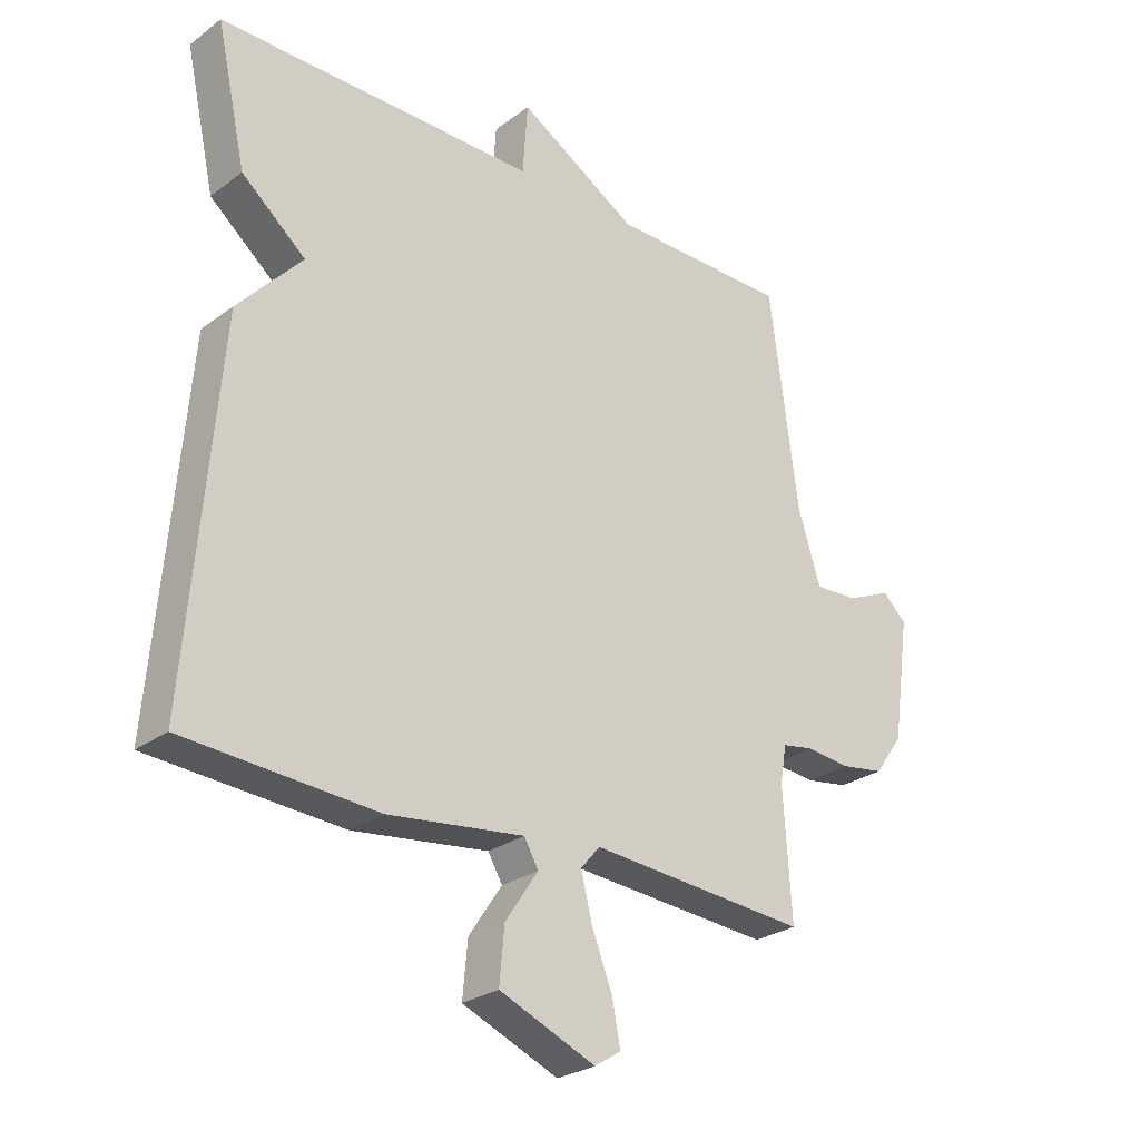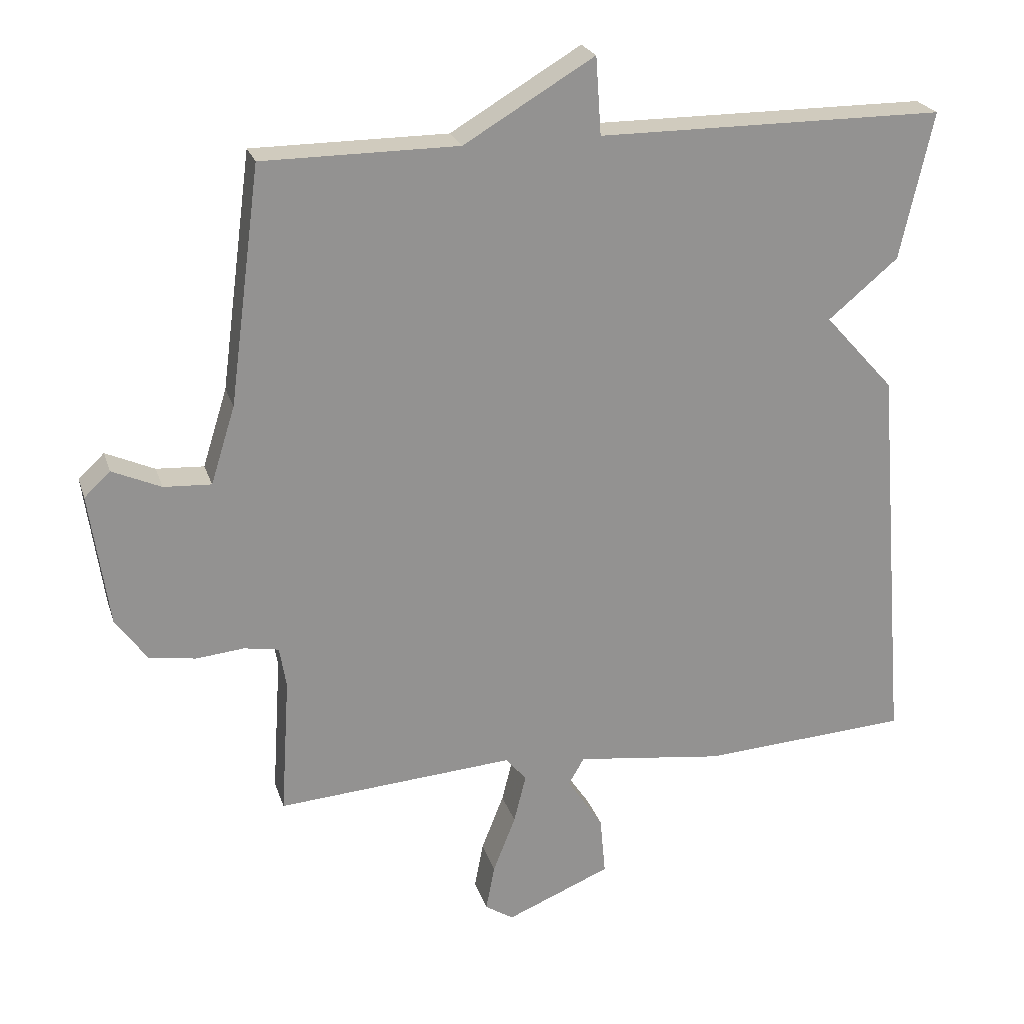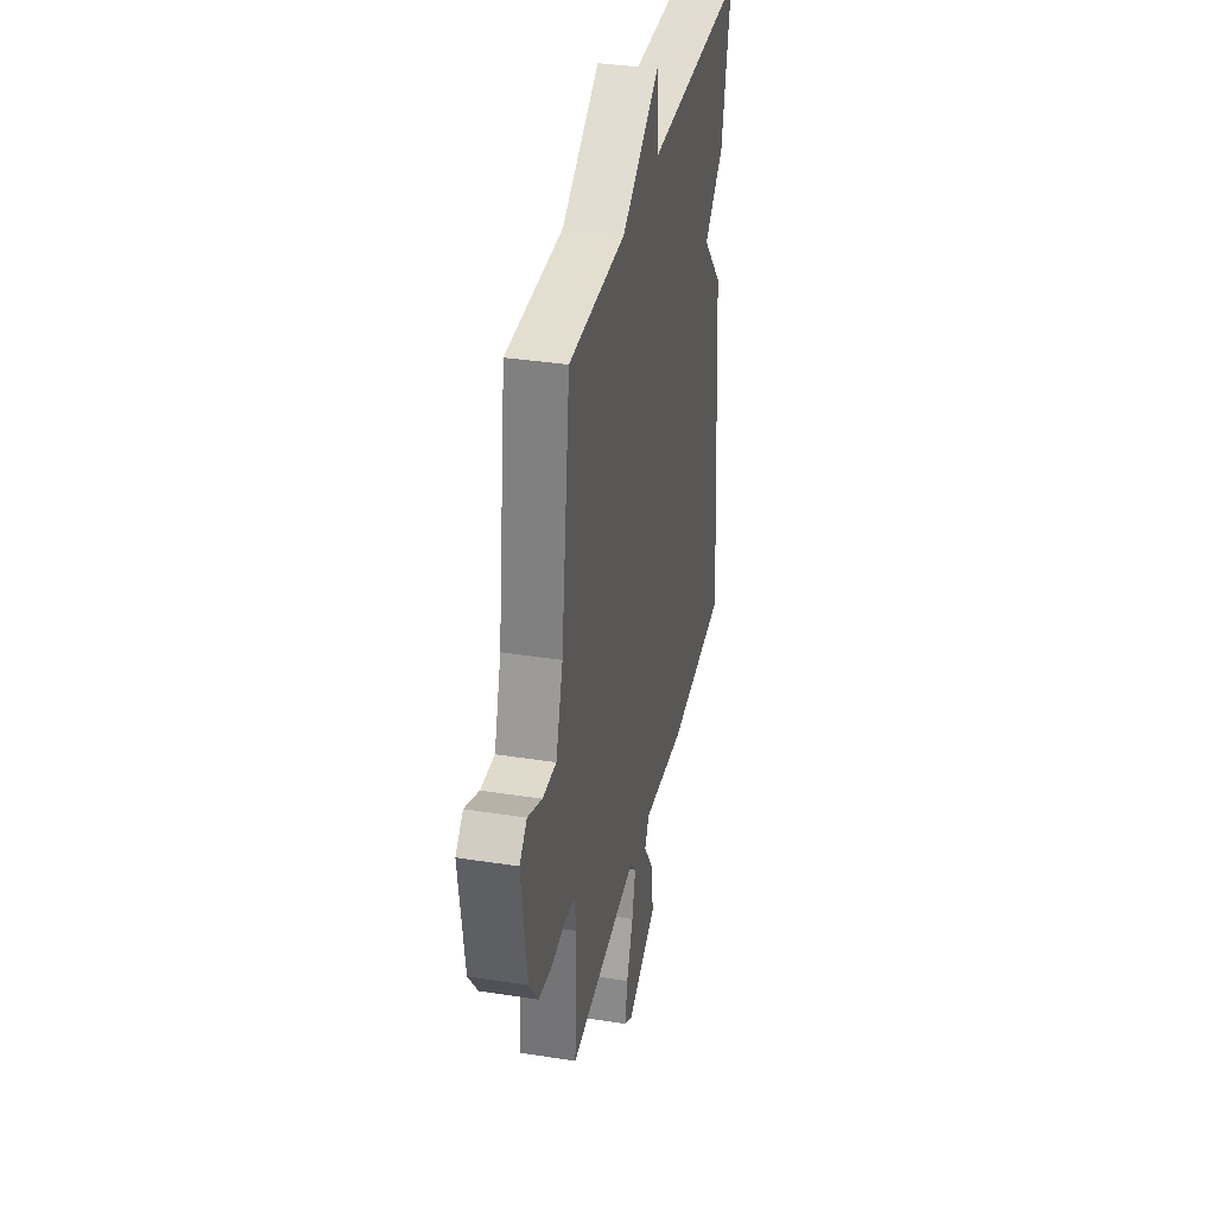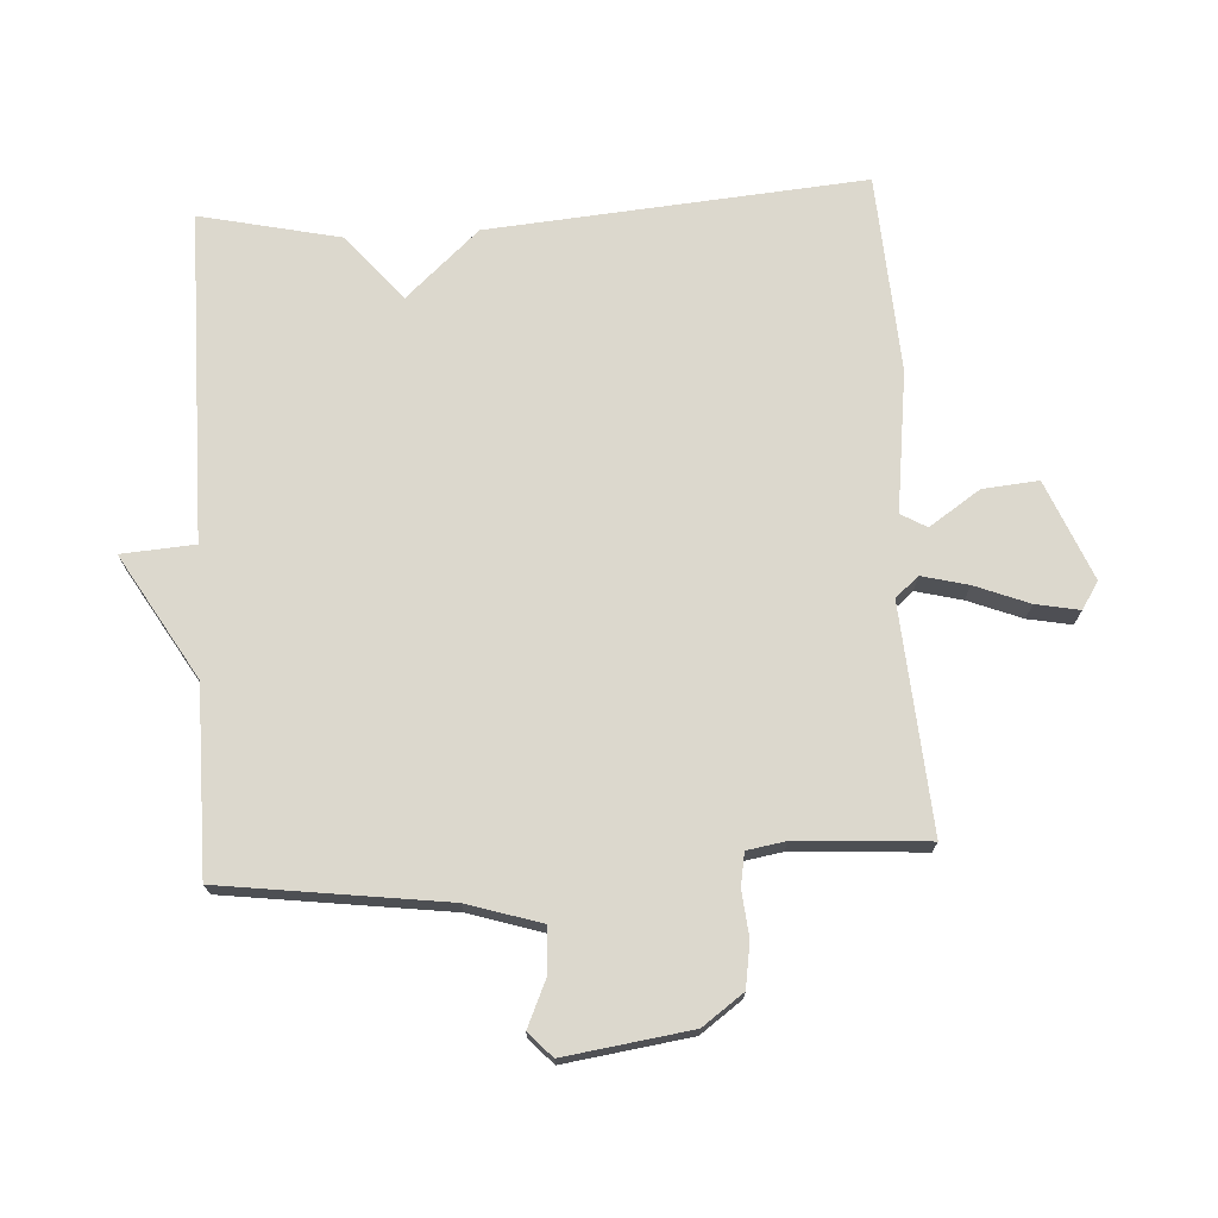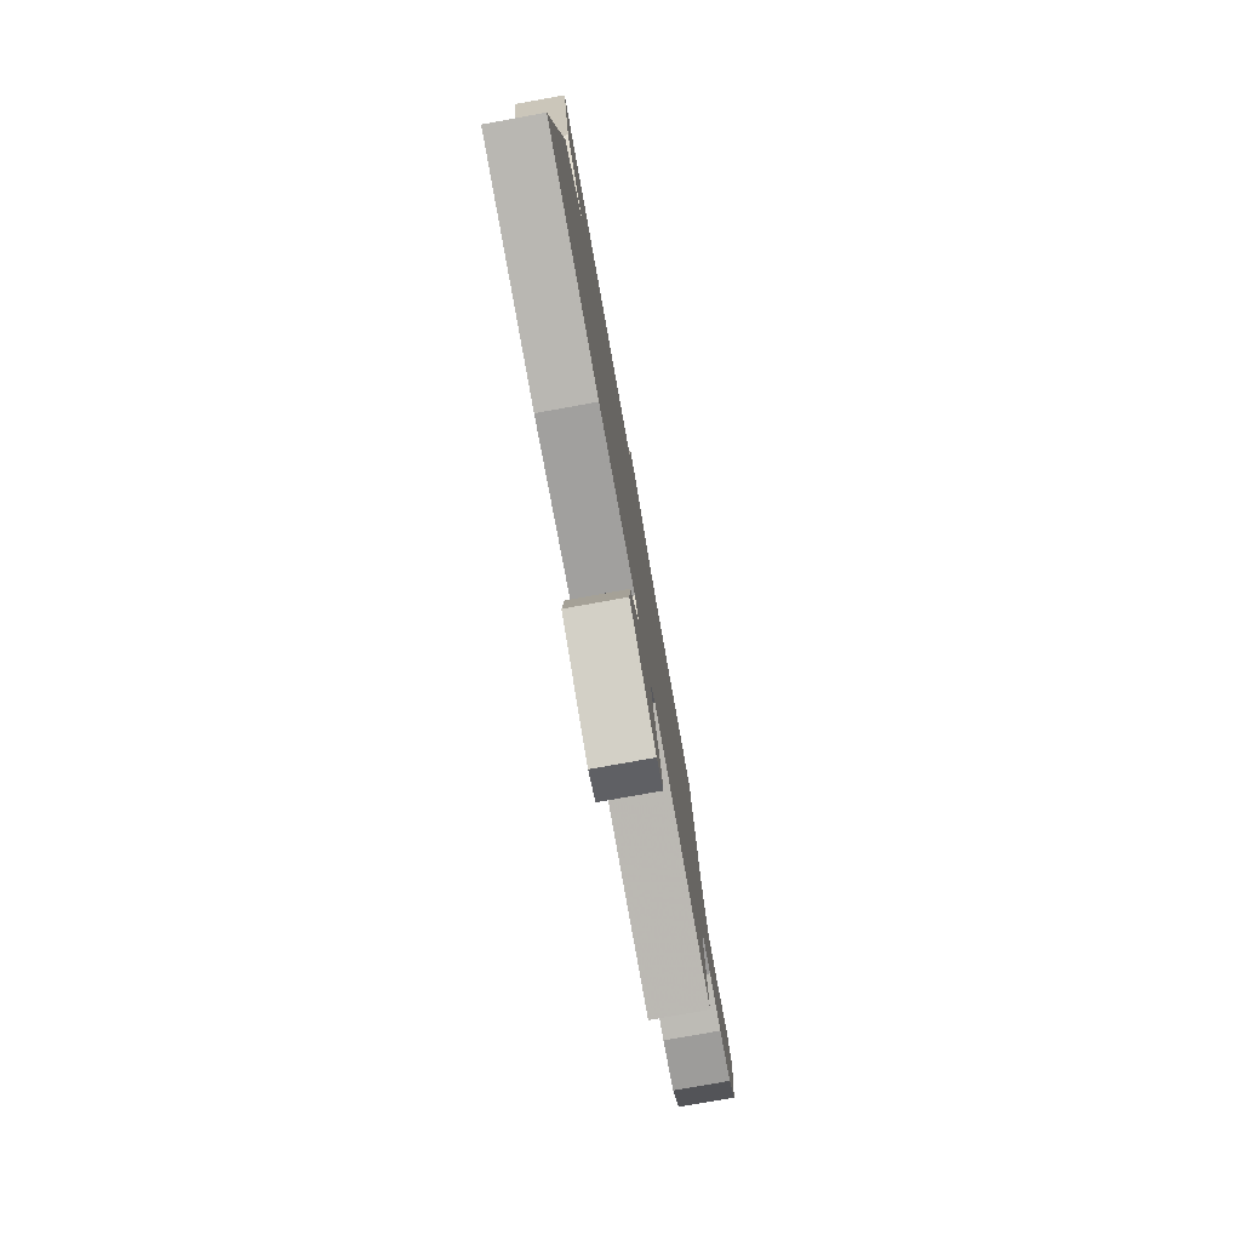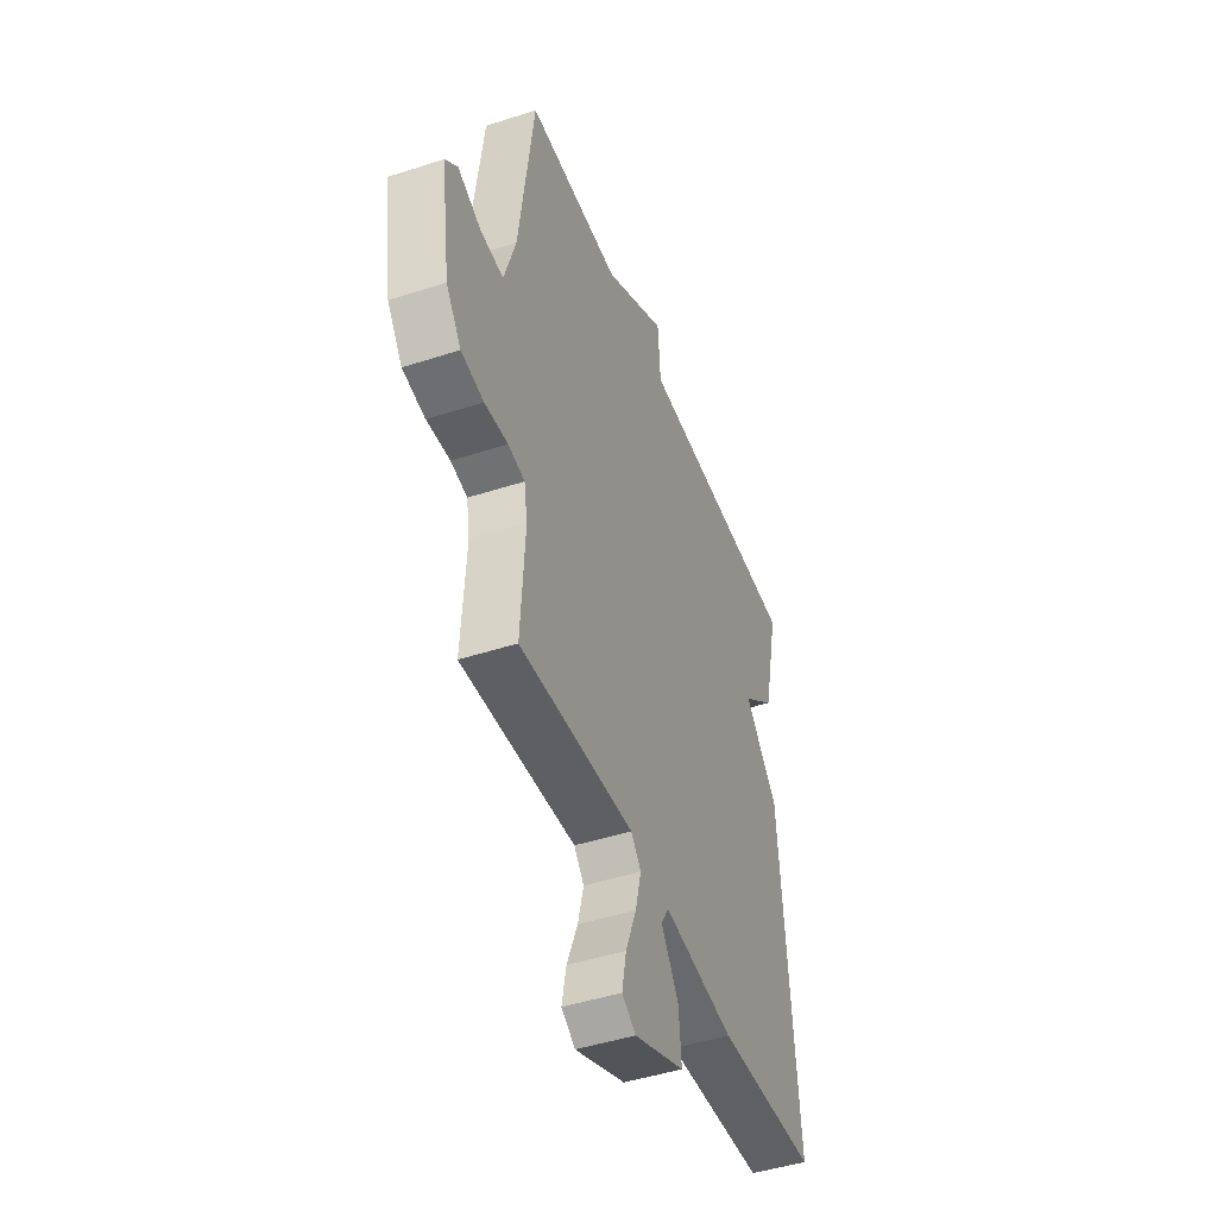
<metadata>
{"format":"obj","ext":"obj","renderer":"f3d","projection":"perspective","resolution":1024,"background":"white","views":[{"elev":-26.8,"azim":-41.3,"up":"+Z"},{"elev":23.4,"azim":164.3,"up":"+Z"},{"elev":35.5,"azim":101.7,"up":"+Z"},{"elev":72.5,"azim":86.6,"up":"+Y"},{"elev":-78.8,"azim":-79.8,"up":"+Z"},{"elev":-46.2,"azim":110.4,"up":"+Z"}]}
</metadata>
<code>
v 0.5 0.07 -0.5
v 0.15 0.07 -0.474
v 0.119 0.07 -0.51
v 0.137 0.07 -0.582
v 0.17 0.07 -0.666
v 0.183 0.07 -0.734
v 0.141 0.07 -0.761
v -0.013 0.07 -0.697
v -0.005 0.07 -0.61
v 0.048 0.07 -0.531
v 0.025 0.07 -0.491
v -0.193 0.07 -0.519
v -0.5 0.07 -0.5
v -0.452 0.07 0.083
v -0.349 0.07 0.197
v -0.452 0.07 0.283
v -0.5 0.07 0.5
v 0.012 0.07 0.501
v 0.02 0.07 0.615
v 0.212 0.07 0.501
v 0.5 0.07 0.5
v 0.546 0.07 0.152
v 0.582 0.07 0.037
v 0.652 0.07 0.041
v 0.724 0.07 0.073
v 0.762 0.07 0.037
v 0.734 0.07 -0.159
v 0.688 0.07 -0.223
v 0.619 0.07 -0.234
v 0.548 0.07 -0.227
v 0.497 0.07 -0.236
v 0.487 0.07 -0.296
v 0.5 0 -0.5
v 0.15 0 -0.474
v 0.119 0 -0.51
v 0.137 0 -0.582
v 0.17 0 -0.666
v 0.183 0 -0.734
v 0.141 0 -0.761
v -0.013 0 -0.697
v -0.005 0 -0.61
v 0.048 0 -0.531
v 0.025 0 -0.491
v -0.193 0 -0.519
v -0.5 0 -0.5
v -0.452 0 0.083
v -0.349 0 0.197
v -0.452 0 0.283
v -0.5 0 0.5
v 0.012 0 0.501
v 0.02 0 0.615
v 0.212 0 0.501
v 0.5 0 0.5
v 0.546 0 0.152
v 0.582 0 0.037
v 0.652 0 0.041
v 0.724 0 0.073
v 0.762 0 0.037
v 0.734 0 -0.159
v 0.688 0 -0.223
v 0.619 0 -0.234
v 0.548 0 -0.227
v 0.497 0 -0.236
v 0.487 0 -0.296
f 28 29 30
f 27 28 30
f 26 27 30
f 25 26 30
f 24 25 30
f 23 24 30 31
f 22 23 31
f 22 31 32
f 21 22 32
f 20 21 32
f 32 1 2
f 20 32 2
f 19 20 2
f 18 19 2
f 15 16 17 18
f 15 18 2
f 14 15 2
f 13 14 2
f 12 13 2
f 11 12 2
f 8 9 10
f 7 8 10
f 6 7 10
f 5 6 10
f 4 5 10
f 3 4 10 11
f 2 3 11
f 62 61 60
f 62 60 59
f 62 59 58
f 62 58 57
f 62 57 56
f 63 62 56 55
f 63 55 54
f 64 63 54
f 64 54 53
f 64 53 52
f 34 33 64
f 34 64 52
f 34 52 51
f 34 51 50
f 50 49 48 47
f 34 50 47
f 34 47 46
f 34 46 45
f 34 45 44
f 34 44 43
f 42 41 40
f 42 40 39
f 42 39 38
f 42 38 37
f 42 37 36
f 43 42 36 35
f 43 35 34
f 1 33 34 2
f 2 34 35 3
f 3 35 36 4
f 4 36 37 5
f 5 37 38 6
f 6 38 39 7
f 7 39 40 8
f 8 40 41 9
f 9 41 42 10
f 10 42 43 11
f 11 43 44 12
f 12 44 45 13
f 13 45 46 14
f 14 46 47 15
f 15 47 48 16
f 16 48 49 17
f 17 49 50 18
f 18 50 51 19
f 19 51 52 20
f 20 52 53 21
f 21 53 54 22
f 22 54 55 23
f 23 55 56 24
f 24 56 57 25
f 25 57 58 26
f 26 58 59 27
f 27 59 60 28
f 28 60 61 29
f 29 61 62 30
f 30 62 63 31
f 31 63 64 32
f 32 64 33 1

</code>
